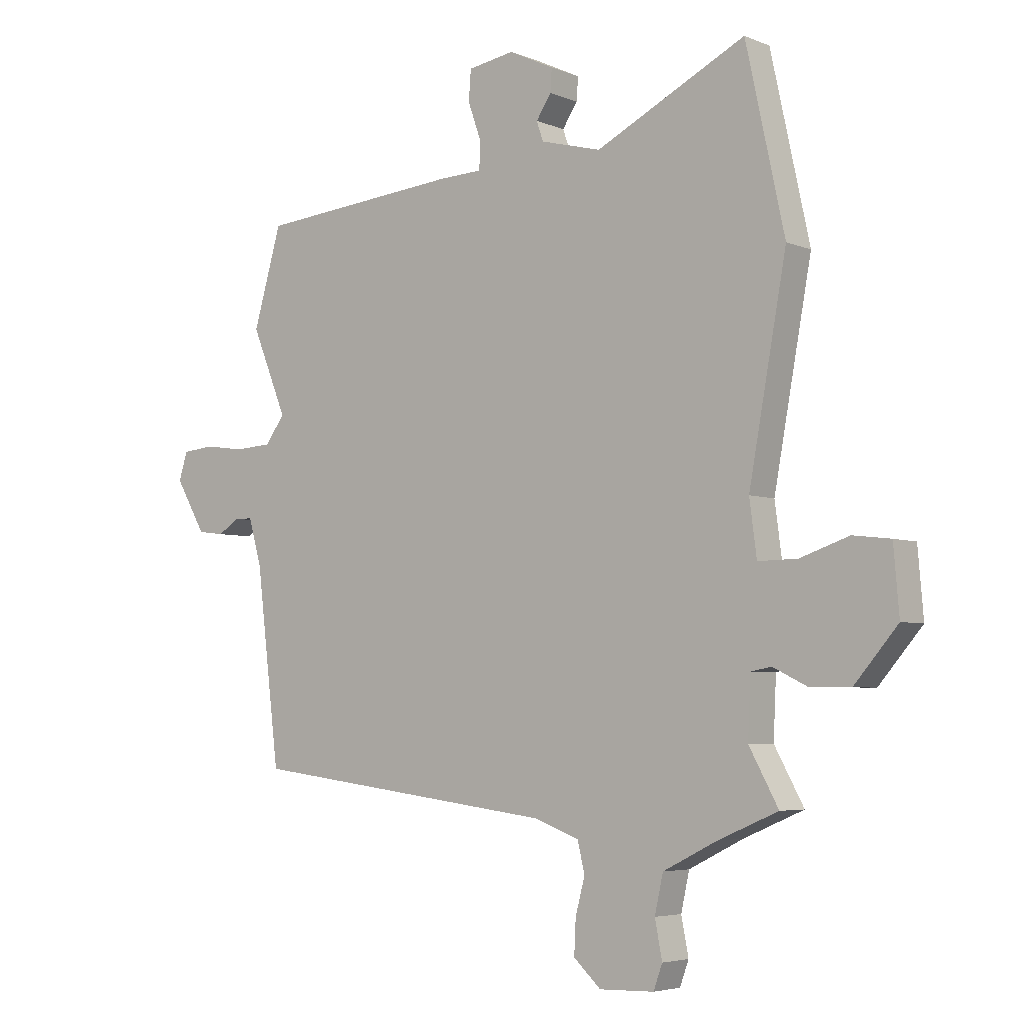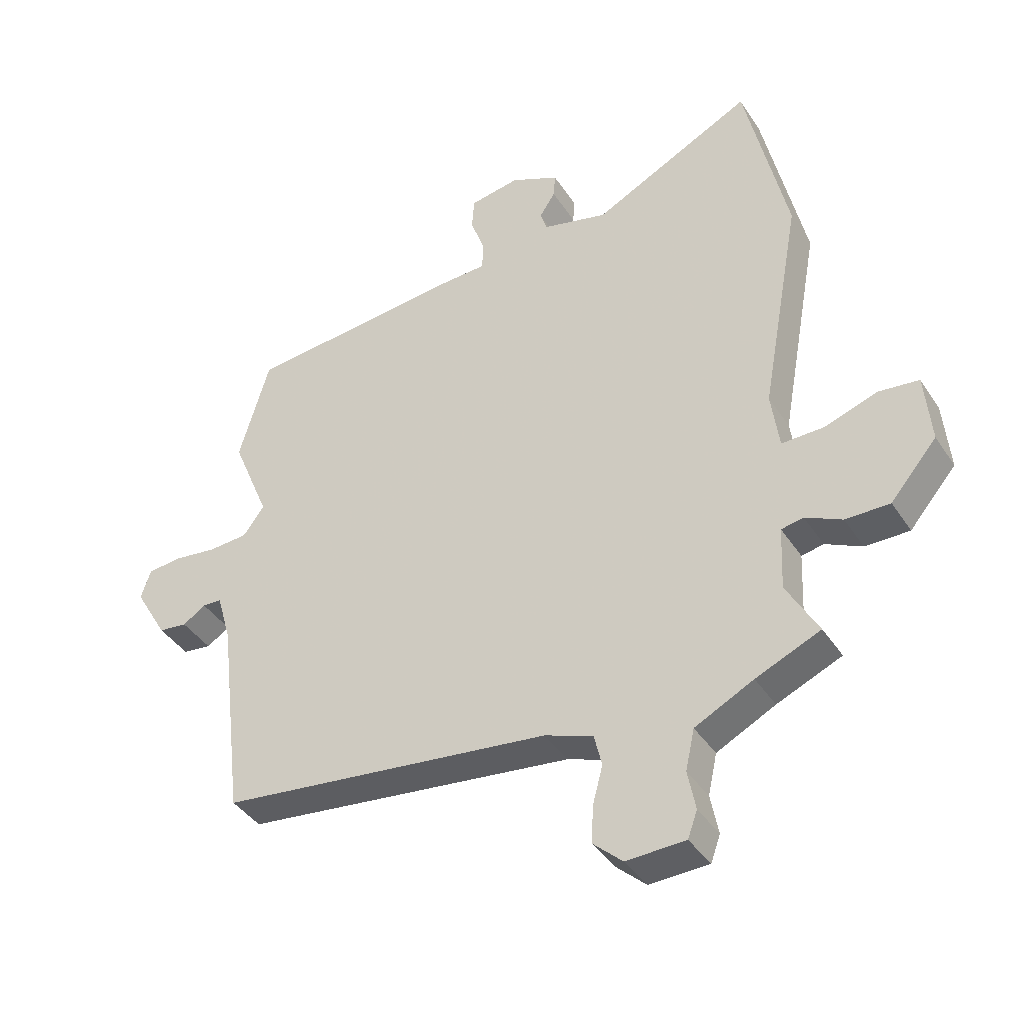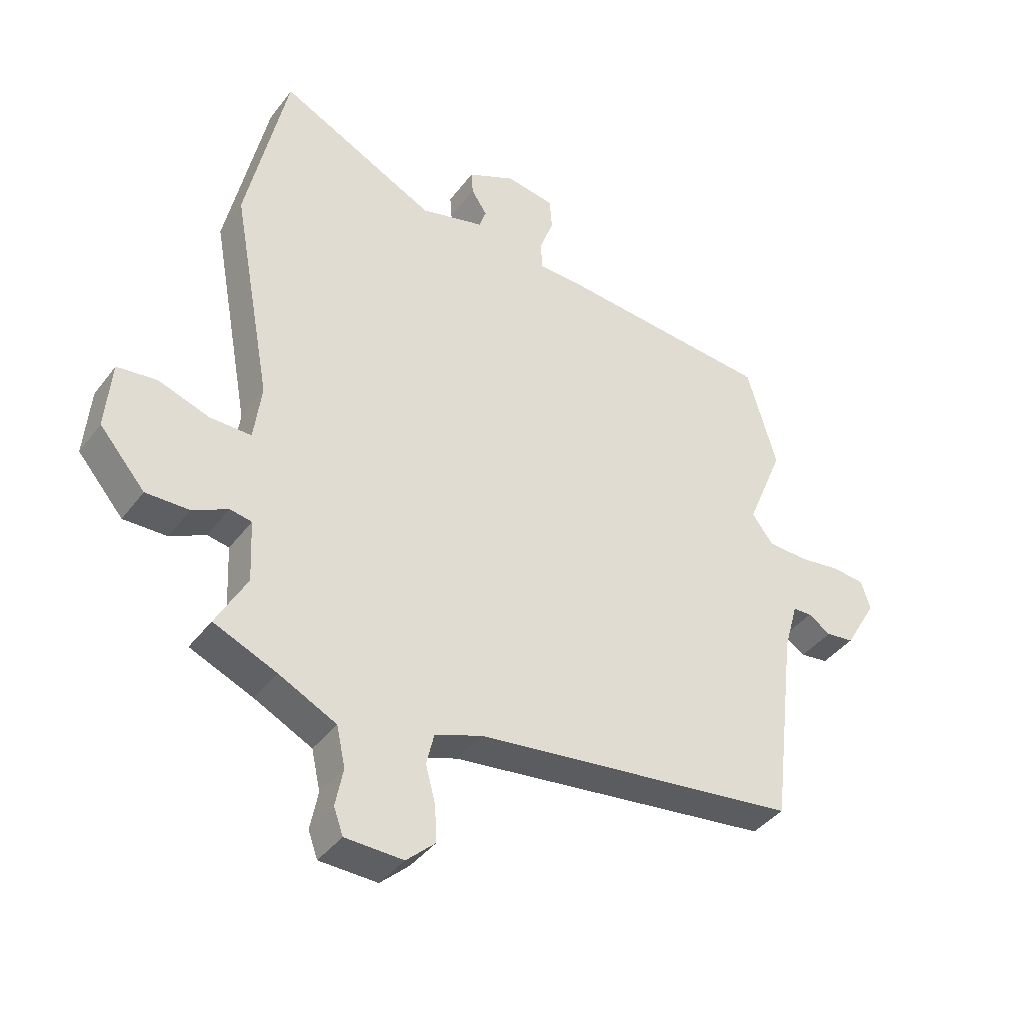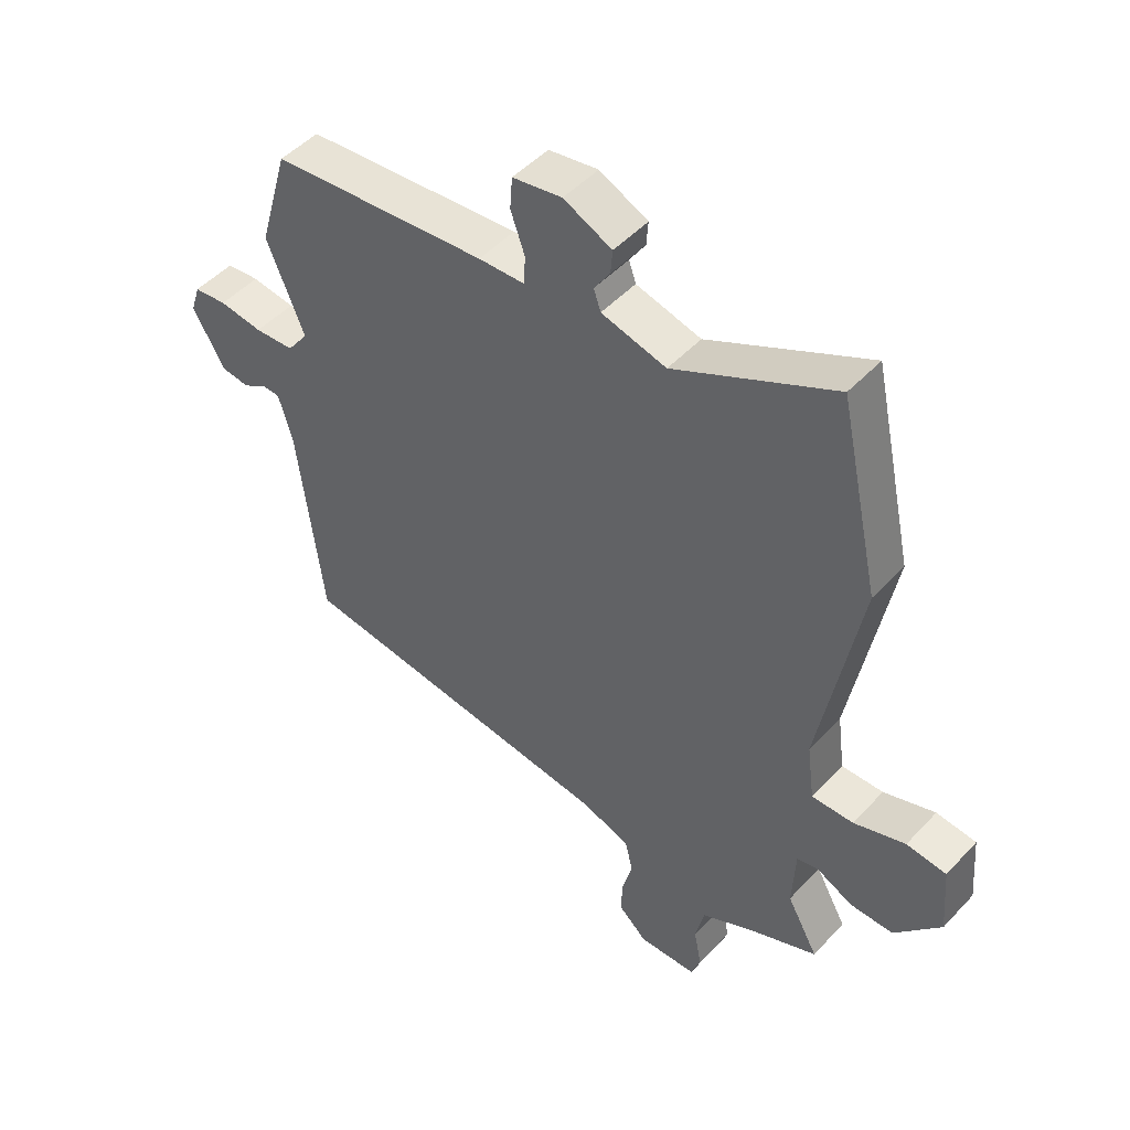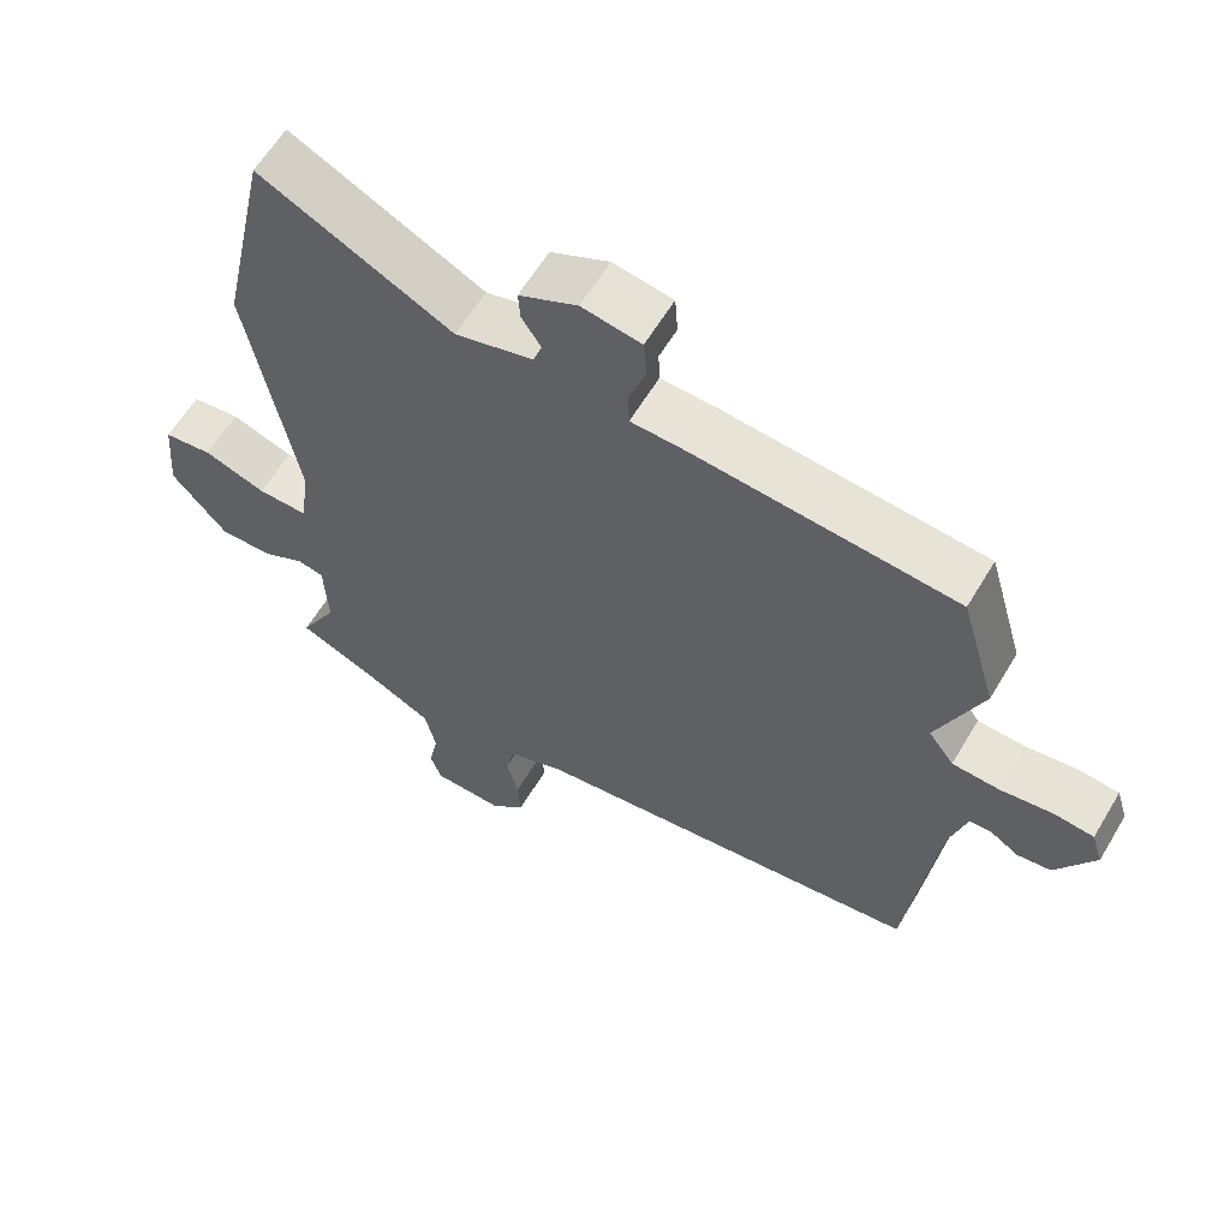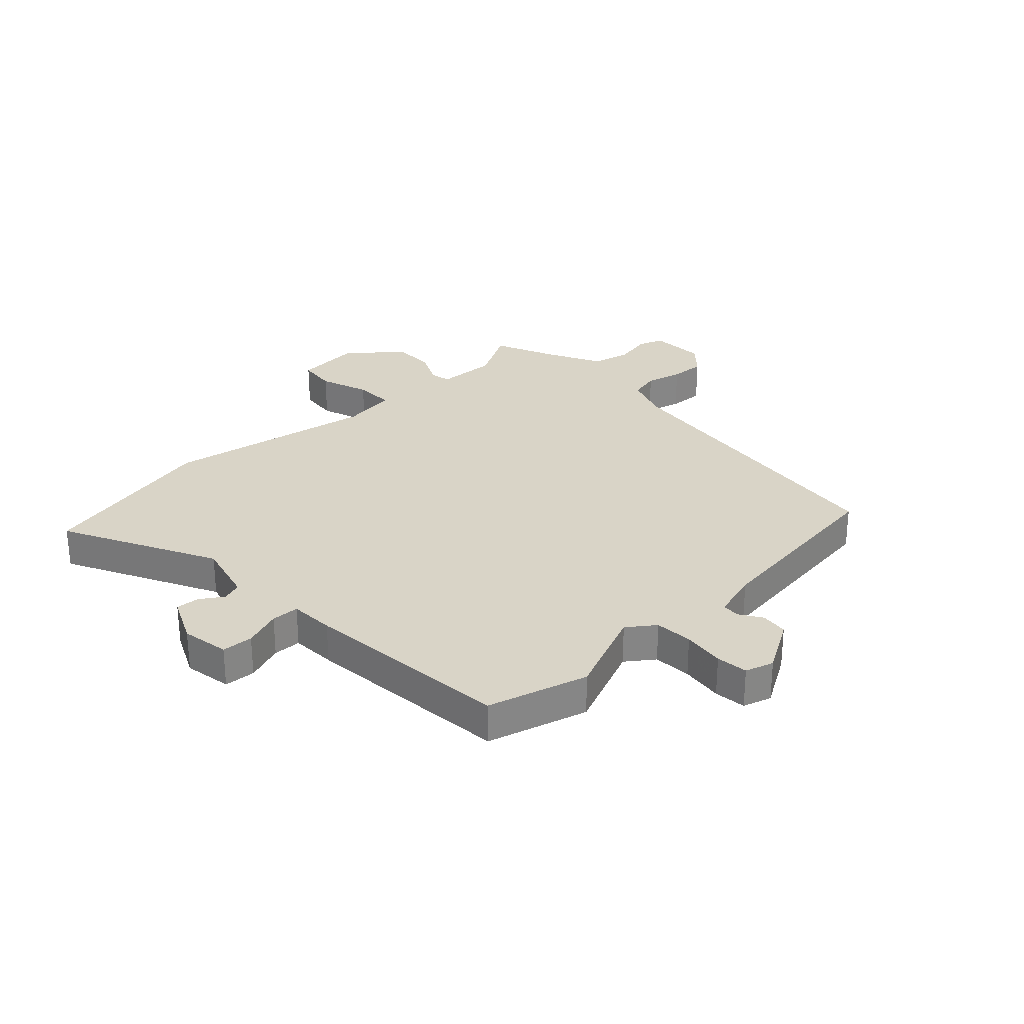
<metadata>
{"format":"obj","ext":"obj","renderer":"f3d","projection":"perspective","resolution":1024,"background":"white","views":[{"elev":-4.7,"azim":-141.8,"up":"+Z"},{"elev":-40.4,"azim":-149.8,"up":"+Z"},{"elev":-40.1,"azim":-33.2,"up":"+Z"},{"elev":48.7,"azim":-139.3,"up":"+Z"},{"elev":60.9,"azim":30.7,"up":"+Z"},{"elev":28.8,"azim":46.3,"up":"+Y"}]}
</metadata>
<code>
v -0.531 0.07 0.358
v -0.461 0.07 0.68
v -0.19 0.07 0.545
v -0.08 0.07 0.574
v -0.068 0.07 0.609
v -0.095 0.07 0.65
v -0.098 0.07 0.691
v -0.016 0.07 0.73
v 0.068 0.07 0.716
v 0.072 0.07 0.661
v 0.048 0.07 0.594
v 0.05 0.07 0.545
v 0.129 0.07 0.542
v 0.497 0.07 0.509
v 0.548 0.07 0.333
v 0.484 0.07 0.178
v 0.52 0.07 0.13
v 0.587 0.07 0.126
v 0.661 0.07 0.136
v 0.717 0.07 0.13
v 0.733 0.07 0.08
v 0.678 0.07 -0.014
v 0.63 0.07 -0.02
v 0.591 0.07 0.005
v 0.559 0.07 0.004
v 0.535 0.07 -0.08
v 0.493 0.07 -0.426
v -0.065 0.07 -0.496
v -0.146 0.07 -0.526
v -0.159 0.07 -0.58
v -0.142 0.07 -0.644
v -0.139 0.07 -0.706
v -0.188 0.07 -0.751
v -0.287 0.07 -0.748
v -0.303 0.07 -0.704
v -0.29 0.07 -0.637
v -0.305 0.07 -0.569
v -0.403 0.07 -0.52
v -0.511 0.07 -0.474
v -0.458 0.07 -0.378
v -0.463 0.07 -0.272
v -0.5 0.07 -0.265
v -0.561 0.07 -0.295
v -0.635 0.07 -0.296
v -0.713 0.07 -0.205
v -0.703 0.07 -0.087
v -0.635 0.07 -0.079
v -0.547 0.07 -0.109
v -0.476 0.07 -0.11
v -0.463 0.07 -0.012
v -0.531 0 0.358
v -0.461 0 0.68
v -0.19 0 0.545
v -0.08 0 0.574
v -0.068 0 0.609
v -0.095 0 0.65
v -0.098 0 0.691
v -0.016 0 0.73
v 0.068 0 0.716
v 0.072 0 0.661
v 0.048 0 0.594
v 0.05 0 0.545
v 0.129 0 0.542
v 0.497 0 0.509
v 0.548 0 0.333
v 0.484 0 0.178
v 0.52 0 0.13
v 0.587 0 0.126
v 0.661 0 0.136
v 0.717 0 0.13
v 0.733 0 0.08
v 0.678 0 -0.014
v 0.63 0 -0.02
v 0.591 0 0.005
v 0.559 0 0.004
v 0.535 0 -0.08
v 0.493 0 -0.426
v -0.065 0 -0.496
v -0.146 0 -0.526
v -0.159 0 -0.58
v -0.142 0 -0.644
v -0.139 0 -0.706
v -0.188 0 -0.751
v -0.287 0 -0.748
v -0.303 0 -0.704
v -0.29 0 -0.637
v -0.305 0 -0.569
v -0.403 0 -0.52
v -0.511 0 -0.474
v -0.458 0 -0.378
v -0.463 0 -0.272
v -0.5 0 -0.265
v -0.561 0 -0.295
v -0.635 0 -0.296
v -0.713 0 -0.205
v -0.703 0 -0.087
v -0.635 0 -0.079
v -0.547 0 -0.109
v -0.476 0 -0.11
v -0.463 0 -0.012
f 46 47 48
f 45 46 48
f 44 45 48
f 43 44 48
f 42 43 48
f 41 42 48 49
f 38 39 40
f 37 38 40 41
f 34 35 36
f 33 34 36
f 32 33 36
f 31 32 36
f 30 31 36
f 29 30 36 37
f 41 49 50
f 37 41 50
f 29 37 50
f 28 29 50
f 22 23 24
f 21 22 24
f 20 21 24
f 19 20 24
f 18 19 24
f 17 18 24 25
f 16 17 25 26
f 14 15 16
f 13 14 16
f 12 13 16
f 9 10 11
f 8 9 11
f 7 8 11
f 6 7 11
f 5 6 11
f 4 5 11 12
f 28 50 1
f 27 28 1
f 26 27 1
f 16 26 1
f 12 16 1
f 4 12 1
f 3 4 1
f 1 2 3
f 98 97 96
f 98 96 95
f 98 95 94
f 98 94 93
f 98 93 92
f 99 98 92 91
f 90 89 88
f 91 90 88 87
f 86 85 84
f 86 84 83
f 86 83 82
f 86 82 81
f 86 81 80
f 87 86 80 79
f 100 99 91
f 100 91 87
f 100 87 79
f 100 79 78
f 74 73 72
f 74 72 71
f 74 71 70
f 74 70 69
f 74 69 68
f 75 74 68 67
f 76 75 67 66
f 66 65 64
f 66 64 63
f 66 63 62
f 61 60 59
f 61 59 58
f 61 58 57
f 61 57 56
f 61 56 55
f 62 61 55 54
f 51 100 78
f 51 78 77
f 51 77 76
f 51 76 66
f 51 66 62
f 51 62 54
f 51 54 53
f 53 52 51
f 1 51 52 2
f 2 52 53 3
f 3 53 54 4
f 4 54 55 5
f 5 55 56 6
f 6 56 57 7
f 7 57 58 8
f 8 58 59 9
f 9 59 60 10
f 10 60 61 11
f 11 61 62 12
f 12 62 63 13
f 13 63 64 14
f 14 64 65 15
f 15 65 66 16
f 16 66 67 17
f 17 67 68 18
f 18 68 69 19
f 19 69 70 20
f 20 70 71 21
f 21 71 72 22
f 22 72 73 23
f 23 73 74 24
f 24 74 75 25
f 25 75 76 26
f 26 76 77 27
f 27 77 78 28
f 28 78 79 29
f 29 79 80 30
f 30 80 81 31
f 31 81 82 32
f 32 82 83 33
f 33 83 84 34
f 34 84 85 35
f 35 85 86 36
f 36 86 87 37
f 37 87 88 38
f 38 88 89 39
f 39 89 90 40
f 40 90 91 41
f 41 91 92 42
f 42 92 93 43
f 43 93 94 44
f 44 94 95 45
f 45 95 96 46
f 46 96 97 47
f 47 97 98 48
f 48 98 99 49
f 49 99 100 50
f 50 100 51 1

</code>
